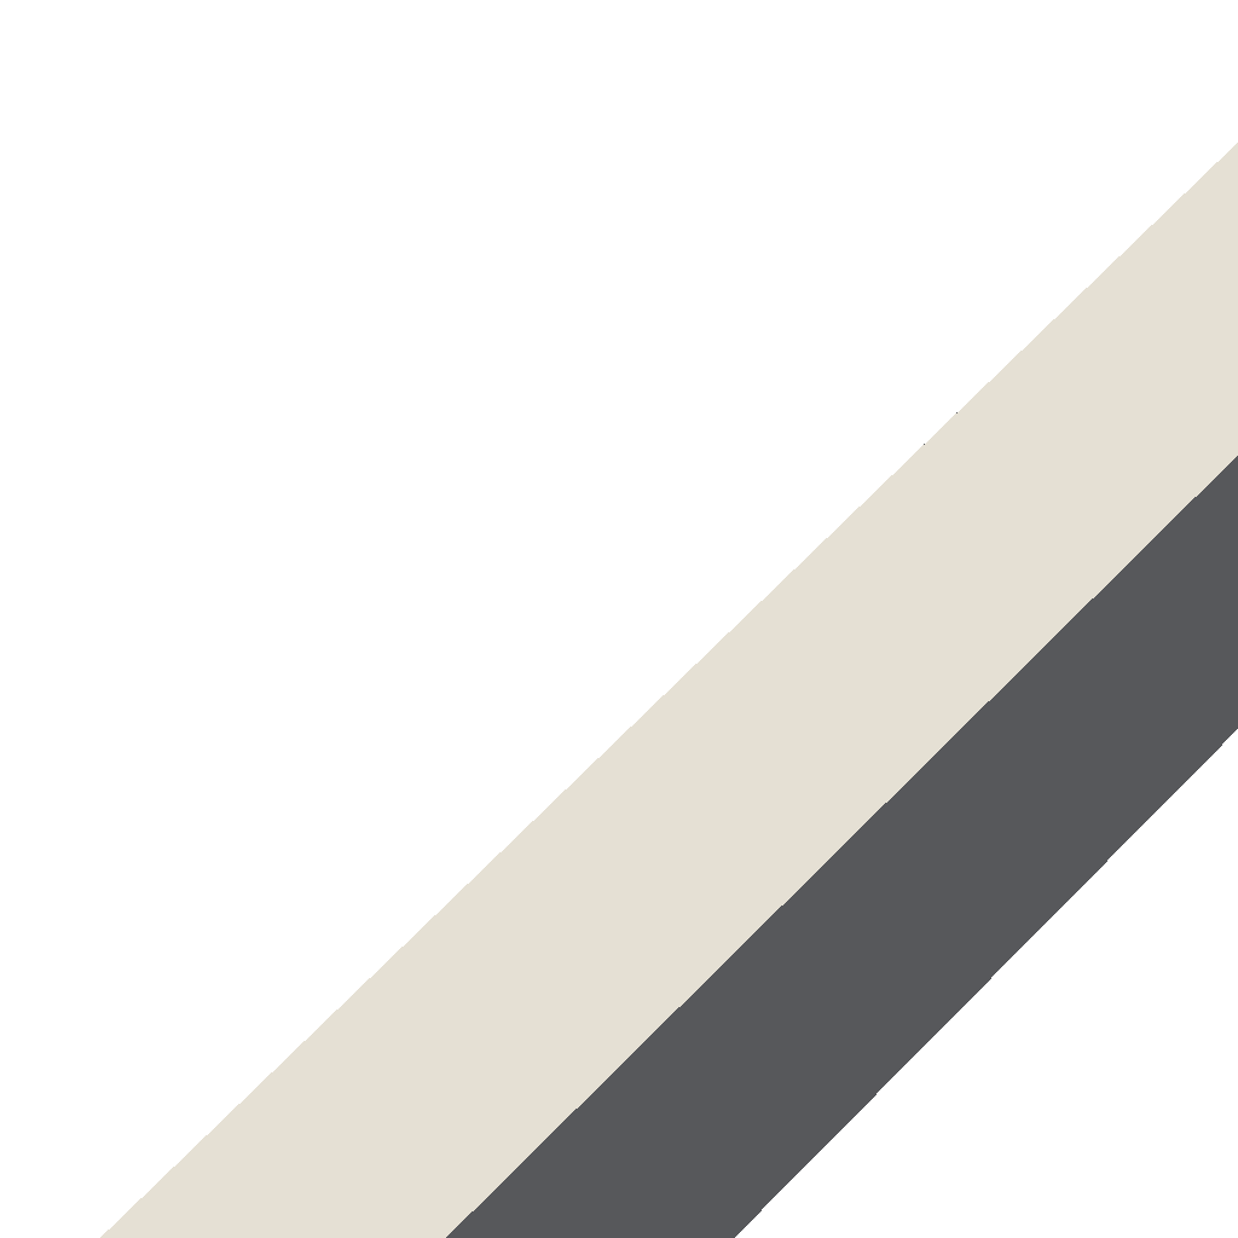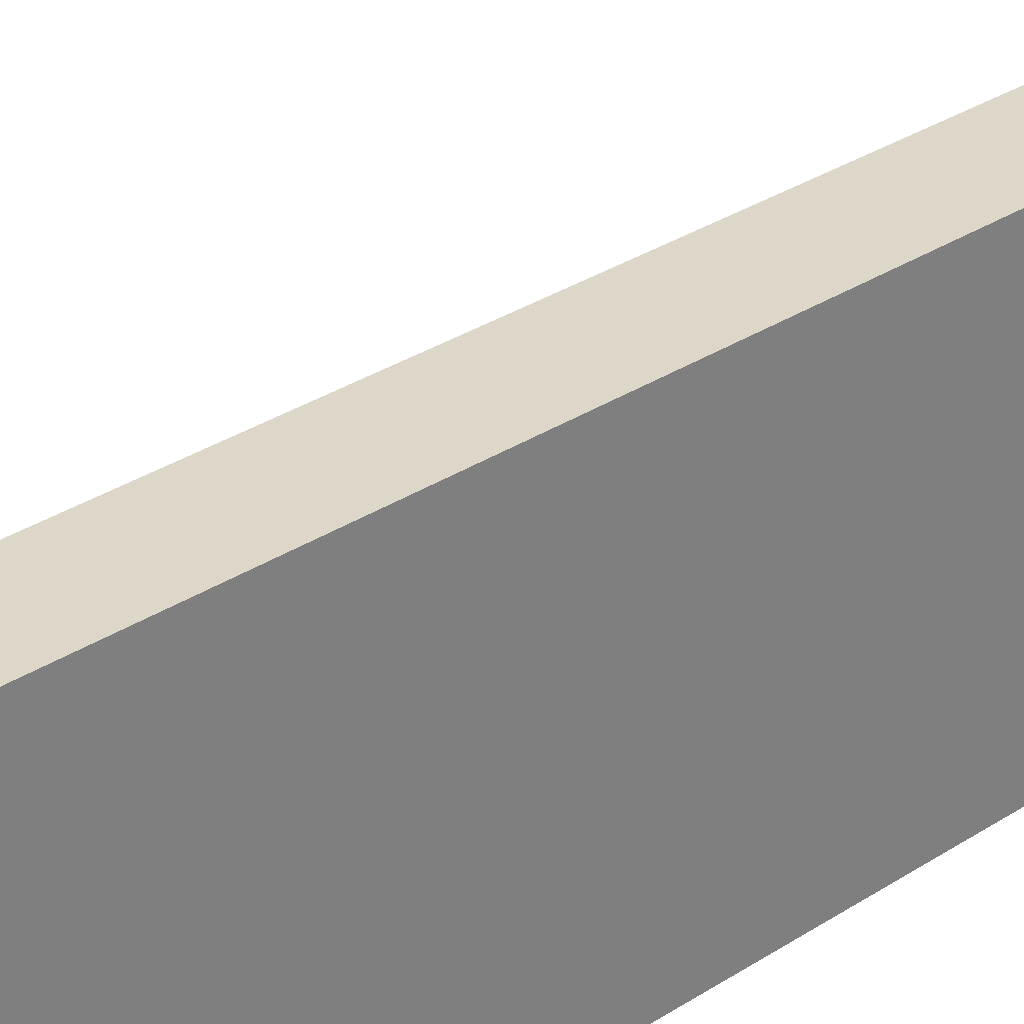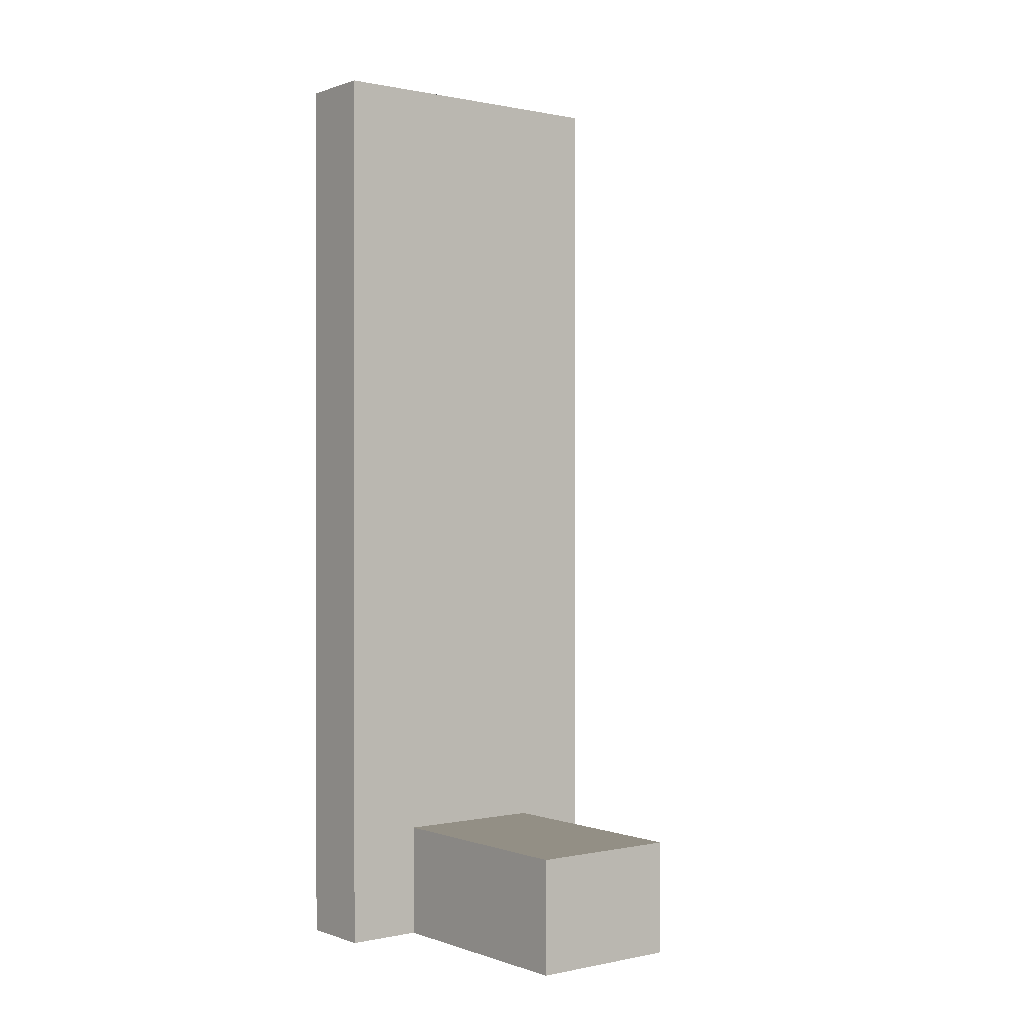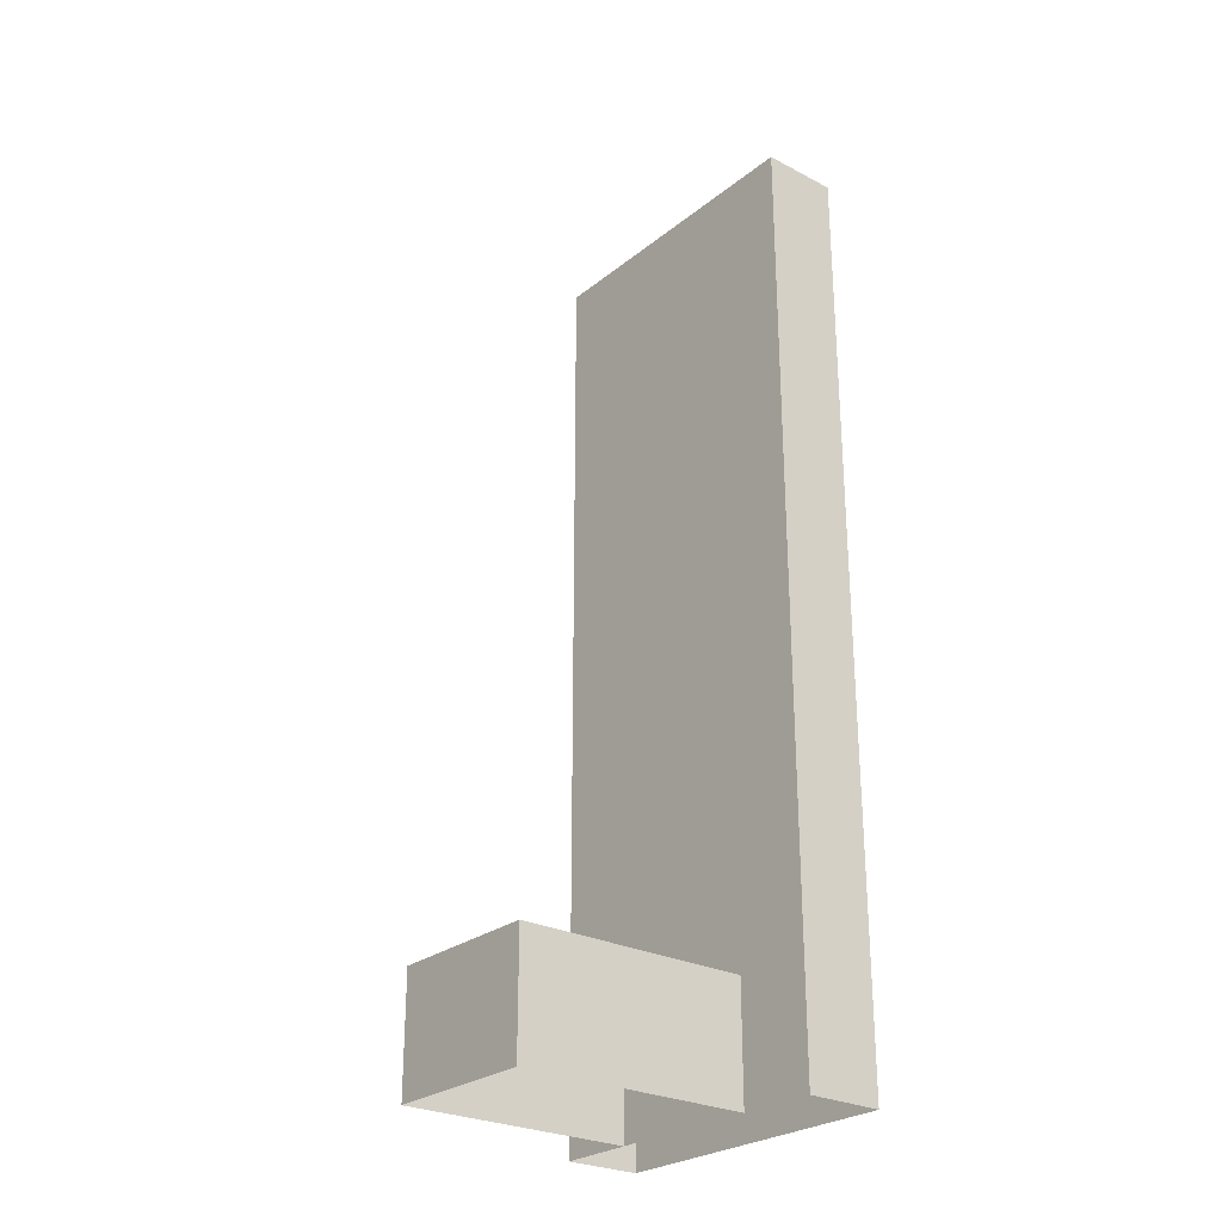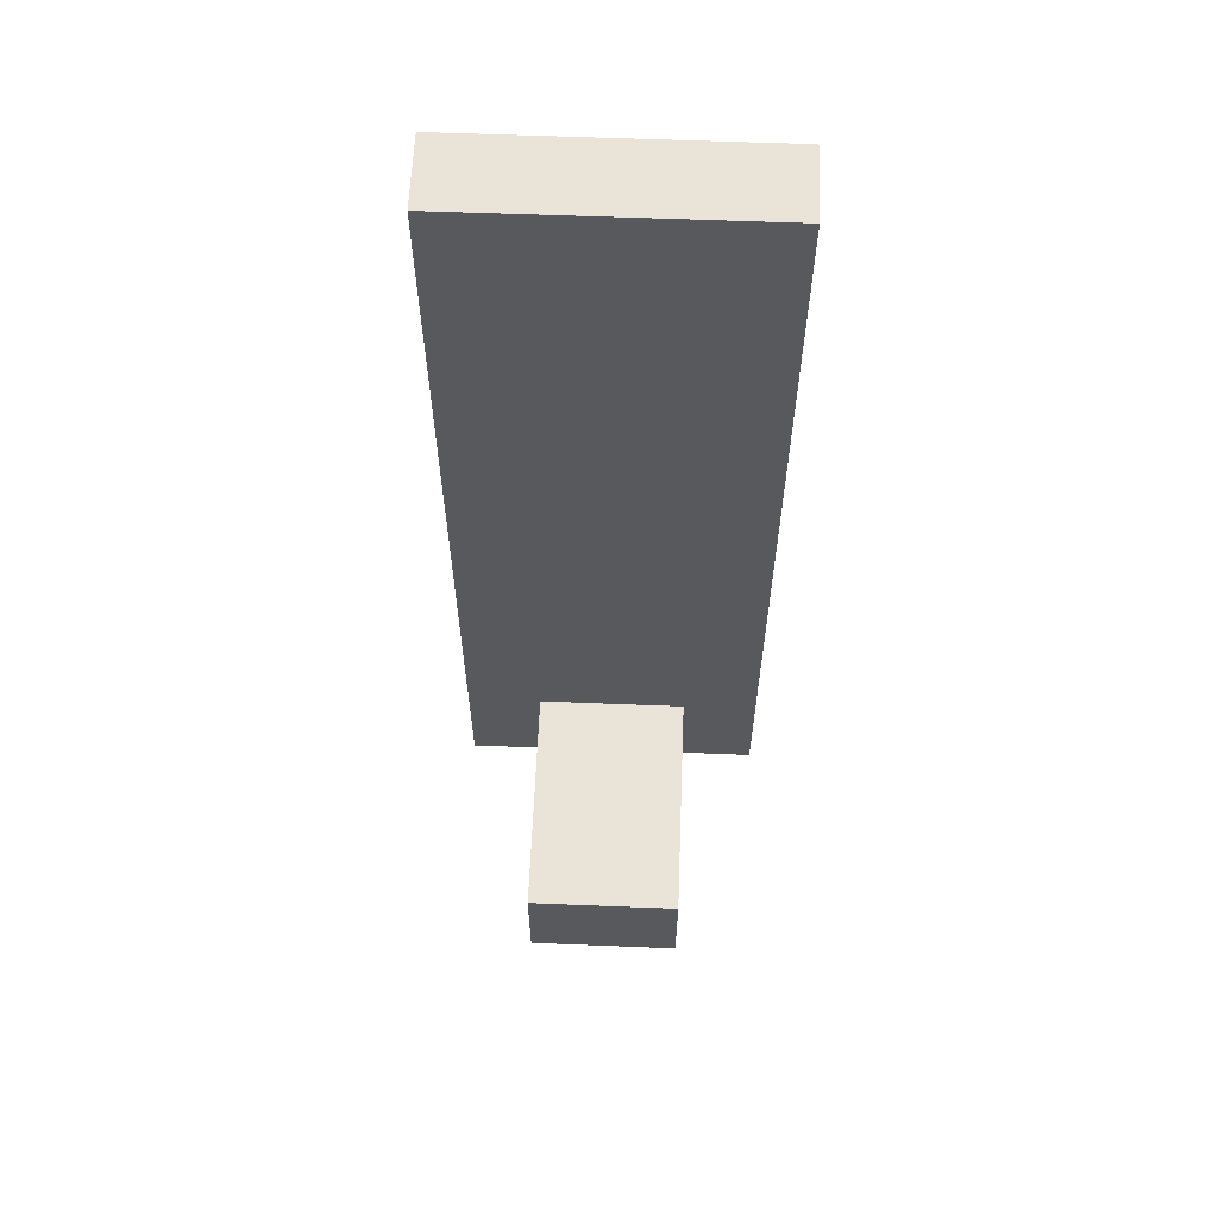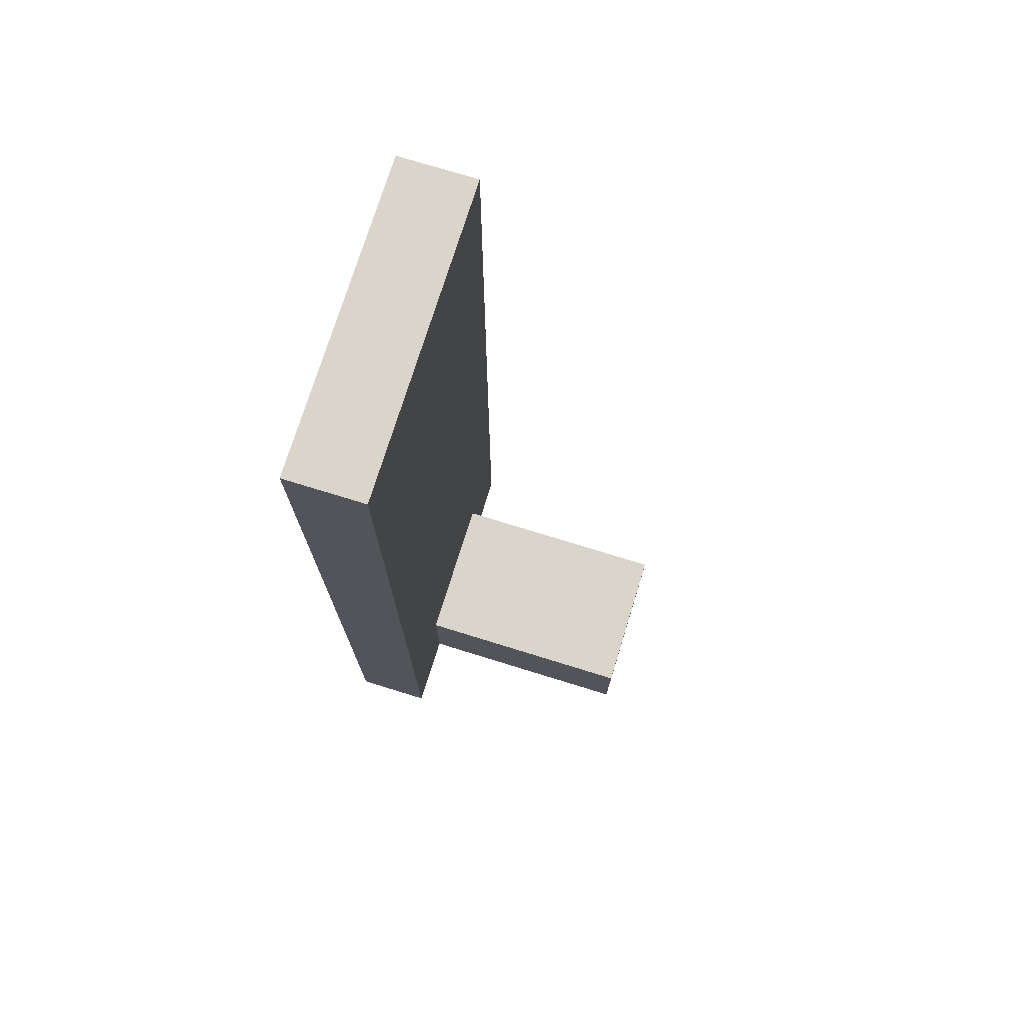
<metadata>
{"format":"obj","ext":"obj","renderer":"f3d","projection":"perspective","resolution":1024,"background":"white","views":[{"elev":65.7,"azim":43.7,"up":"+Z"},{"elev":30.9,"azim":47.0,"up":"+Z"},{"elev":0.2,"azim":-127.9,"up":"+Y"},{"elev":-26.6,"azim":-39.1,"up":"+Y"},{"elev":60.8,"azim":-87.7,"up":"+Y"},{"elev":74.2,"azim":-162.8,"up":"+Y"}]}
</metadata>
<code>
o base_model_opening_portal_single.002_Cube.047
v 0.5 3 0.5
v 0.5 0 0.5
v 0.5 3 -0.5
v 0.5 0 -0.5
v 0.25 0 0.5
v 0.25 3 -0.5
v 0.25 3 0.5
v 0.25 0 -0.5
v 0.25 0 0.25
v 0.25 0.375 0.25
v -0.25 0 -0.25
v 0.25 0.375 -0.25
v -0.25 0.375 -0.25
v -0.25 0 0.25
v 0.25 0 -0.25
v -0.25 0.375 0.25
v -0.5 0 -0.25
v -0.5 0.375 -0.25
v -0.5 0 0.25
v -0.5 0.375 0.25
f 5 7 6 8
f 3 1 2 4
f 1 7 5 2
f 6 3 4 8
f 6 7 1 3
f 15 12 10 9
f 9 10 16 14
f 11 13 12 15
f 13 16 10 12
f 19 20 18 17
f 14 16 20 19
f 18 20 16 13
f 17 18 13 11

</code>
